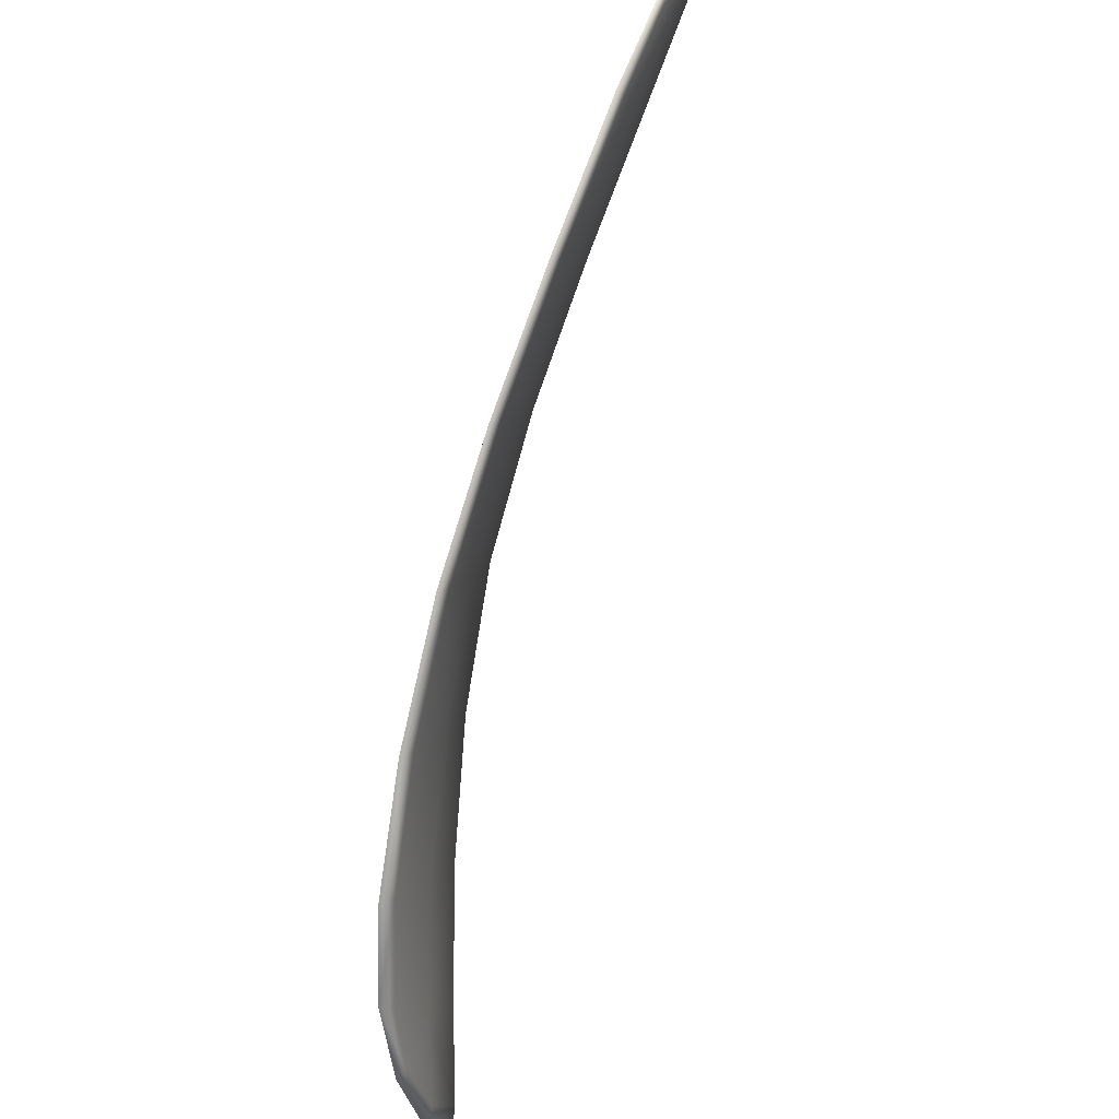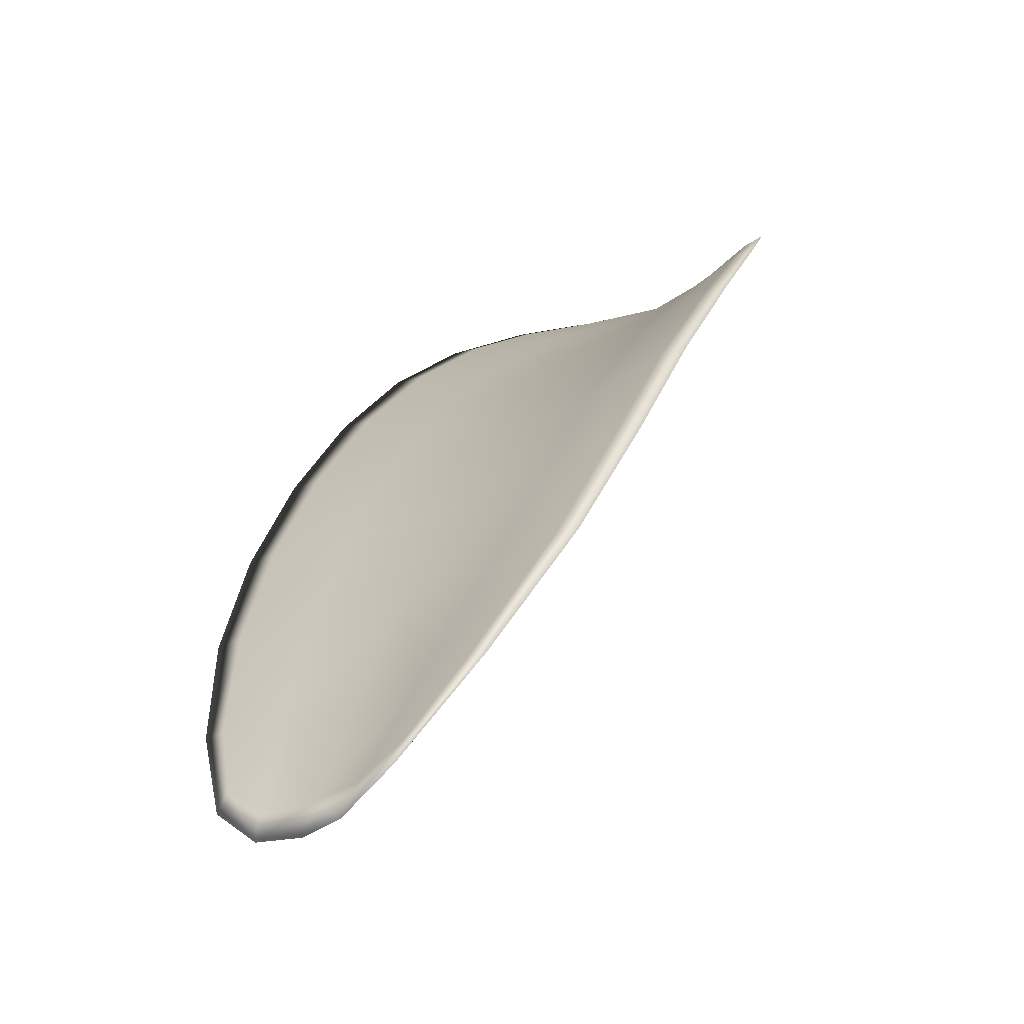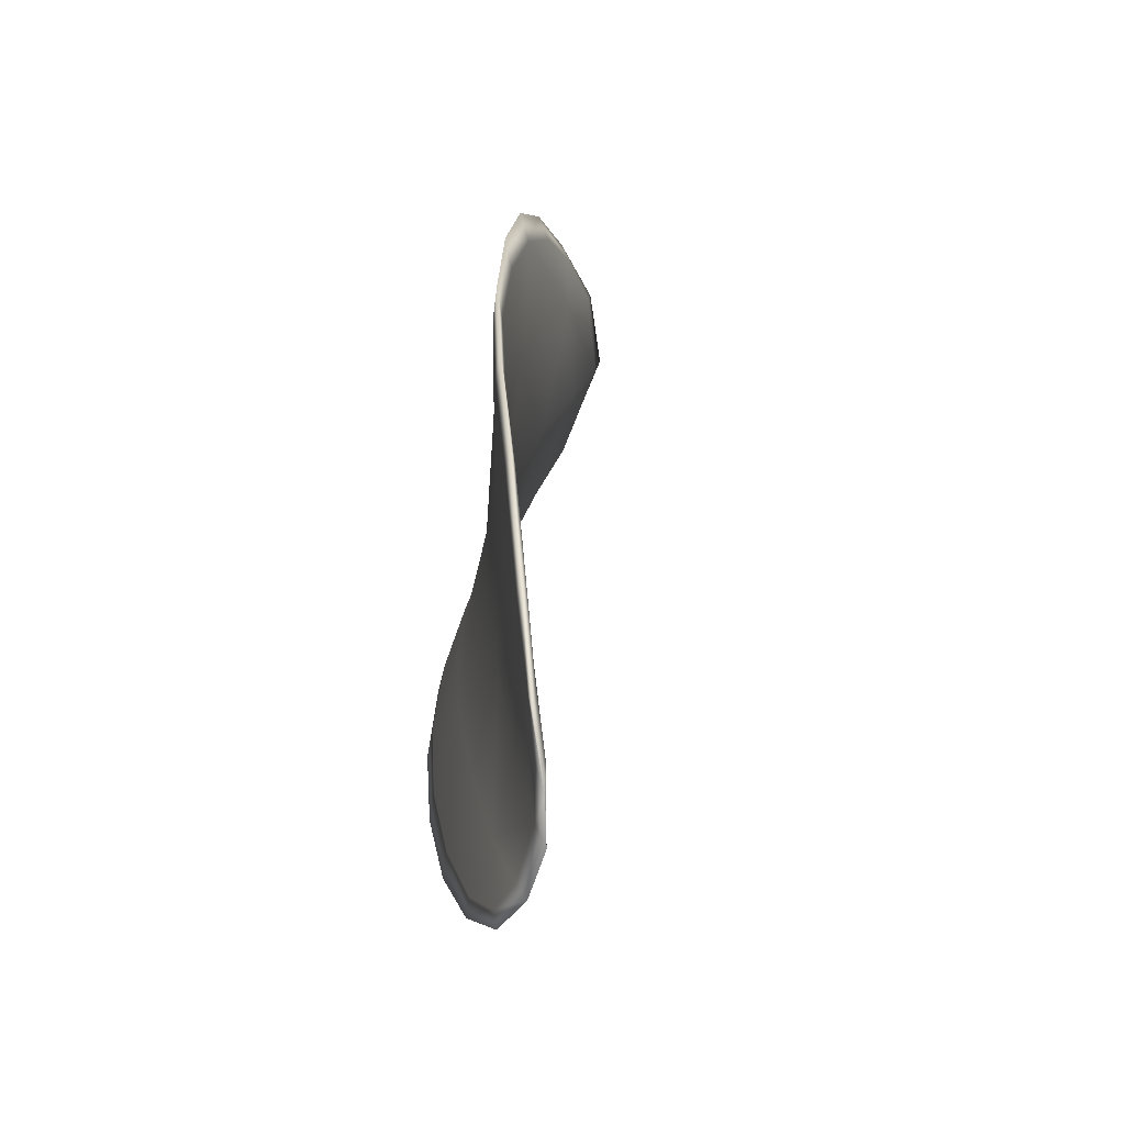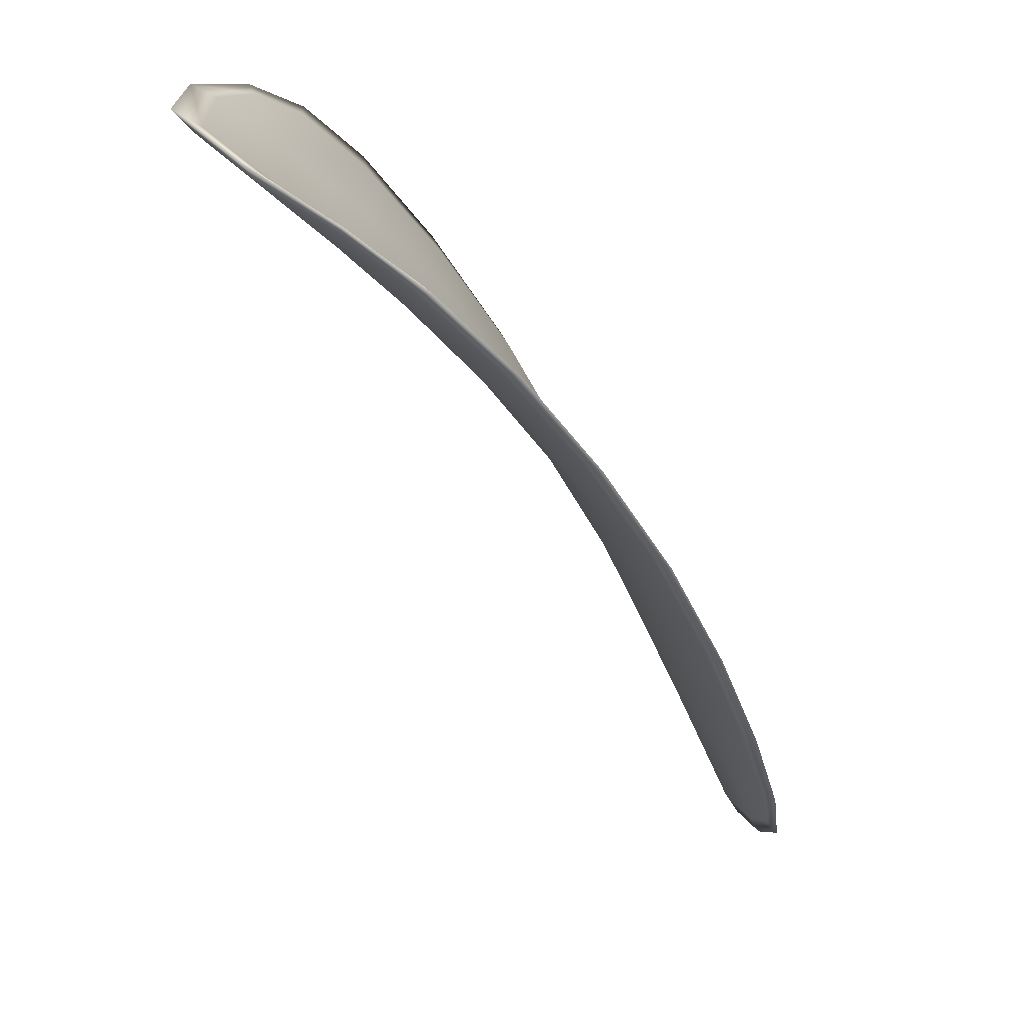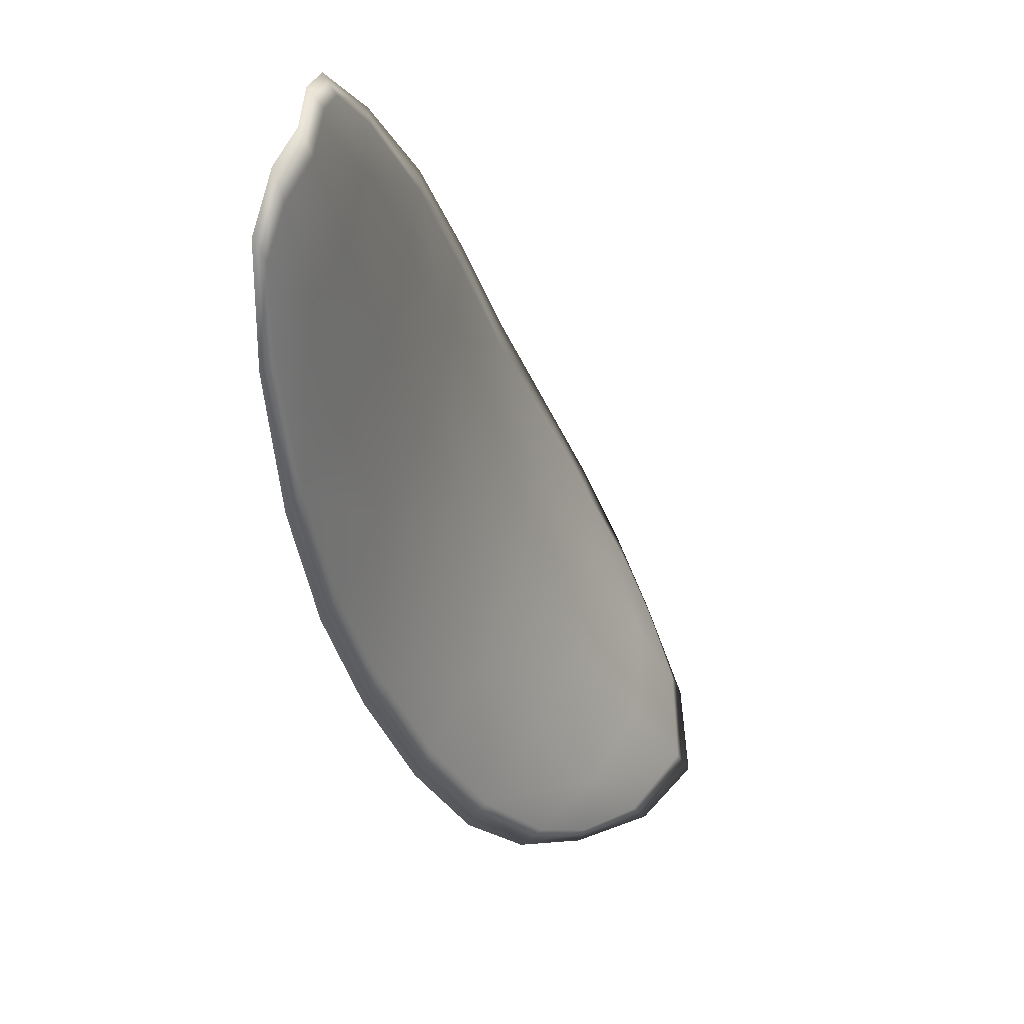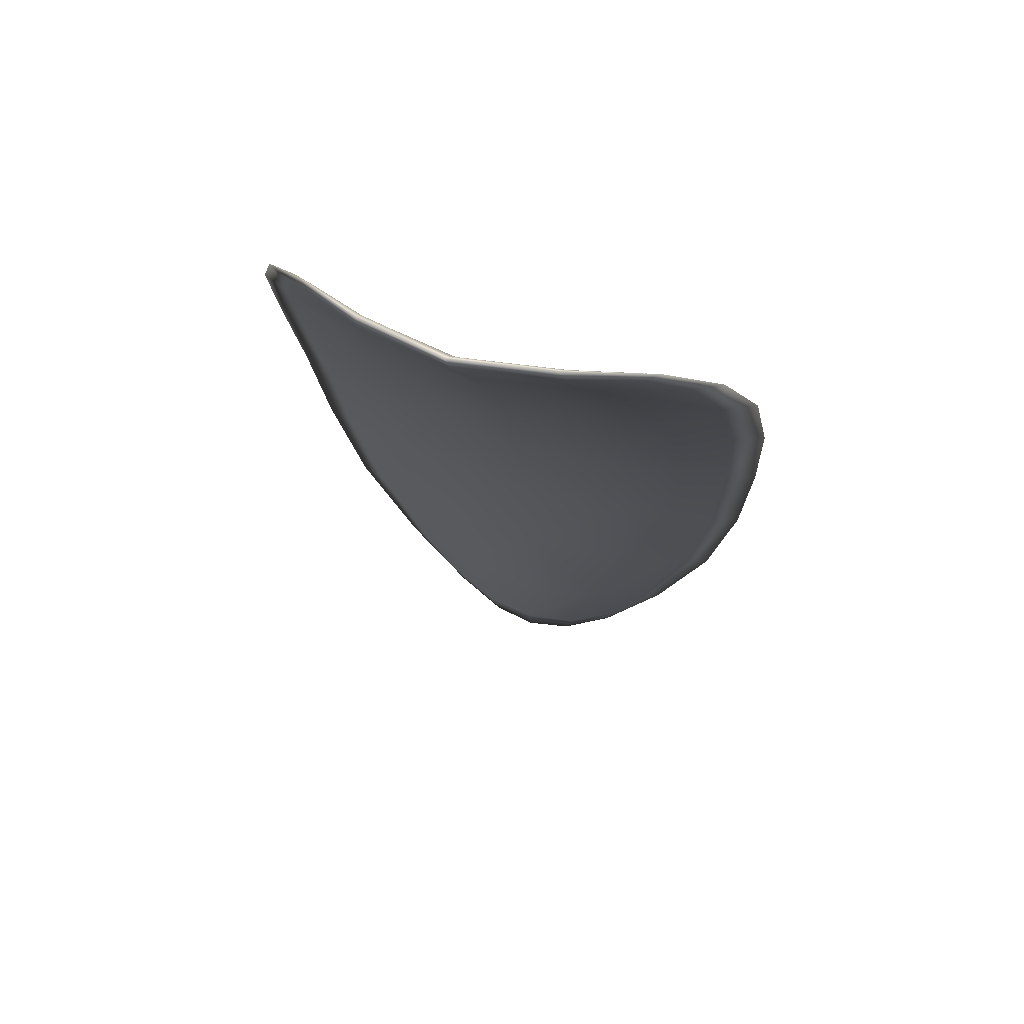
<metadata>
{"format":"obj","ext":"obj","renderer":"f3d","projection":"perspective","resolution":1024,"background":"white","views":[{"elev":-54.2,"azim":-61.9,"up":"+Z"},{"elev":-10.5,"azim":-33.2,"up":"+Y"},{"elev":48.3,"azim":-45.8,"up":"+Z"},{"elev":-74.3,"azim":164.0,"up":"+Z"},{"elev":-7.6,"azim":-26.6,"up":"+Z"},{"elev":23.5,"azim":127.8,"up":"+Y"}]}
</metadata>
<code>
v -2.361 0.6985 -1.206
v -2.362 0.698 -1.208
v -2.364 0.6967 -1.206
v -2.363 0.6974 -1.204
v -2.363 0.698 -1.202
v -2.361 0.699 -1.204
v -2.361 0.6993 -1.205
v -2.36 0.6992 -1.207
v -2.36 0.6989 -1.209
v -2.363 0.6977 -1.209
v -2.365 0.6975 -1.211
v -2.367 0.6964 -1.21
v -2.365 0.6965 -1.209
v -2.362 0.6985 -1.21
v -2.363 0.6981 -1.211
v -2.372 0.6911 -1.204
v -2.373 0.691 -1.206
v -2.374 0.6889 -1.204
v -2.373 0.689 -1.203
v -2.372 0.6893 -1.201
v -2.371 0.6915 -1.202
v -2.369 0.6935 -1.204
v -2.37 0.6932 -1.206
v -2.371 0.693 -1.207
v -2.37 0.6921 -1.2
v -2.372 0.6898 -1.199
v -2.371 0.6903 -1.198
v -2.369 0.6926 -1.199
v -2.367 0.6947 -1.2
v -2.368 0.6941 -1.201
v -2.366 0.6959 -1.203
v -2.366 0.6952 -1.205
v -2.365 0.6965 -1.201
v -2.368 0.6949 -1.207
v -2.369 0.6948 -1.209
v -2.375 0.6869 -1.201
v -2.376 0.6868 -1.202
v -2.376 0.6856 -1.201
v -2.376 0.6852 -1.2
v -2.375 0.6853 -1.199
v -2.374 0.6871 -1.2
v -2.374 0.6875 -1.198
v -2.375 0.6856 -1.198
v -2.375 0.6864 -1.197
v -2.373 0.6878 -1.197
v -2.361 0.6983 -1.206
v -2.362 0.6978 -1.208
v -2.36 0.6987 -1.209
v -2.36 0.6991 -1.207
v -2.36 0.6992 -1.205
v -2.361 0.6988 -1.204
v -2.363 0.6979 -1.202
v -2.363 0.6972 -1.204
v -2.364 0.6965 -1.206
v -2.363 0.6975 -1.21
v -2.365 0.6974 -1.211
v -2.363 0.698 -1.211
v -2.361 0.6983 -1.21
v -2.365 0.6963 -1.209
v -2.366 0.6963 -1.21
v -2.372 0.691 -1.204
v -2.372 0.6908 -1.206
v -2.371 0.6928 -1.208
v -2.37 0.693 -1.206
v -2.368 0.6933 -1.204
v -2.37 0.6913 -1.202
v -2.372 0.6891 -1.201
v -2.373 0.6888 -1.203
v -2.374 0.6887 -1.204
v -2.37 0.6919 -1.2
v -2.368 0.6939 -1.201
v -2.367 0.6945 -1.2
v -2.369 0.6924 -1.199
v -2.371 0.6901 -1.198
v -2.371 0.6897 -1.199
v -2.365 0.6957 -1.203
v -2.366 0.695 -1.205
v -2.365 0.6964 -1.201
v -2.367 0.6948 -1.207
v -2.369 0.6947 -1.209
v -2.375 0.6867 -1.201
v -2.375 0.6867 -1.202
v -2.374 0.6869 -1.2
v -2.375 0.6852 -1.199
v -2.376 0.6851 -1.2
v -2.376 0.6855 -1.201
v -2.373 0.6873 -1.198
v -2.373 0.6877 -1.197
v -2.374 0.6863 -1.197
v -2.375 0.6855 -1.198
v -2.376 0.6867 -1.202
v -2.376 0.6852 -1.2
v -2.374 0.6887 -1.205
v -2.376 0.6855 -1.201
v -2.376 0.685 -1.198
v -2.375 0.6859 -1.197
v -2.376 0.6847 -1.198
v -2.374 0.6863 -1.197
v -2.361 0.699 -1.203
v -2.36 0.6994 -1.205
v -2.363 0.6982 -1.202
v -2.36 0.6992 -1.205
v -2.361 0.6987 -1.21
v -2.363 0.6981 -1.211
v -2.359 0.6991 -1.209
v -2.363 0.698 -1.211
v -2.365 0.6974 -1.211
v -2.367 0.6963 -1.211
v -2.376 0.6846 -1.199
v -2.373 0.6879 -1.197
v -2.371 0.6904 -1.197
v -2.359 0.6994 -1.207
v -2.365 0.6967 -1.2
v -2.367 0.6948 -1.199
v -2.369 0.6947 -1.209
v -2.371 0.6929 -1.208
v -2.373 0.6908 -1.207
v -2.369 0.6927 -1.198
f 1 2 3
f 1 3 4
f 1 4 5
f 1 5 6
f 1 6 7
f 1 7 8
f 1 8 9
f 1 9 2
f 10 11 12
f 10 12 13
f 10 13 3
f 10 3 2
f 10 2 9
f 10 9 14
f 10 14 15
f 10 15 11
f 16 17 18
f 16 18 19
f 16 19 20
f 16 20 21
f 16 21 22
f 16 22 23
f 16 23 24
f 16 24 17
f 25 21 20
f 25 20 26
f 25 26 27
f 25 27 28
f 25 28 29
f 25 29 30
f 25 30 22
f 25 22 21
f 31 32 22
f 31 22 30
f 31 30 29
f 31 29 33
f 31 33 5
f 31 5 4
f 31 4 3
f 31 3 32
f 34 35 24
f 34 24 23
f 34 23 22
f 34 22 32
f 34 32 3
f 34 3 13
f 34 13 12
f 34 12 35
f 36 37 38
f 36 38 39
f 36 39 40
f 36 40 41
f 36 41 20
f 36 20 19
f 36 19 18
f 36 18 37
f 42 41 40
f 42 40 43
f 42 43 44
f 42 44 45
f 42 45 27
f 42 27 26
f 42 26 20
f 42 20 41
f 46 47 48
f 46 48 49
f 46 49 50
f 46 50 51
f 46 51 52
f 46 52 53
f 46 53 54
f 46 54 47
f 55 56 57
f 55 57 58
f 55 58 48
f 55 48 47
f 55 47 54
f 55 54 59
f 55 59 60
f 55 60 56
f 61 62 63
f 61 63 64
f 61 64 65
f 61 65 66
f 61 66 67
f 61 67 68
f 61 68 69
f 61 69 62
f 70 66 65
f 70 65 71
f 70 71 72
f 70 72 73
f 70 73 74
f 70 74 75
f 70 75 67
f 70 67 66
f 76 77 54
f 76 54 53
f 76 53 52
f 76 52 78
f 76 78 72
f 76 72 71
f 76 71 65
f 76 65 77
f 79 80 60
f 79 60 59
f 79 59 54
f 79 54 77
f 79 77 65
f 79 65 64
f 79 64 63
f 79 63 80
f 81 82 69
f 81 69 68
f 81 68 67
f 81 67 83
f 81 83 84
f 81 84 85
f 81 85 86
f 81 86 82
f 87 83 67
f 87 67 75
f 87 75 74
f 87 74 88
f 87 88 89
f 87 89 90
f 87 90 84
f 87 84 83
f 91 92 38
f 91 38 37
f 91 37 18
f 91 18 93
f 91 93 69
f 91 69 82
f 91 82 94
f 91 94 92
f 95 96 44
f 95 44 43
f 95 43 40
f 95 40 97
f 95 97 84
f 95 84 90
f 95 90 98
f 95 98 96
f 99 100 7
f 99 7 6
f 99 6 5
f 99 5 101
f 99 101 52
f 99 52 51
f 99 51 102
f 99 102 100
f 103 104 15
f 103 15 14
f 103 14 9
f 103 9 105
f 103 105 48
f 103 48 58
f 103 58 106
f 103 106 104
f 107 108 12
f 107 12 11
f 107 11 15
f 107 15 104
f 107 104 106
f 107 106 56
f 107 56 60
f 107 60 108
f 109 97 40
f 109 40 39
f 109 39 38
f 109 38 92
f 109 92 94
f 109 94 85
f 109 85 84
f 109 84 97
f 110 111 27
f 110 27 45
f 110 45 44
f 110 44 96
f 110 96 98
f 110 98 88
f 110 88 74
f 110 74 111
f 112 105 9
f 112 9 8
f 112 8 7
f 112 7 100
f 112 100 102
f 112 102 49
f 112 49 48
f 112 48 105
f 113 101 5
f 113 5 33
f 113 33 29
f 113 29 114
f 113 114 72
f 113 72 78
f 113 78 52
f 113 52 101
f 115 116 24
f 115 24 35
f 115 35 12
f 115 12 108
f 115 108 60
f 115 60 80
f 115 80 63
f 115 63 116
f 117 93 18
f 117 18 17
f 117 17 24
f 117 24 116
f 117 116 63
f 117 63 62
f 117 62 69
f 117 69 93
f 118 114 29
f 118 29 28
f 118 28 27
f 118 27 111
f 118 111 74
f 118 74 73
f 118 73 72
f 118 72 114

</code>
